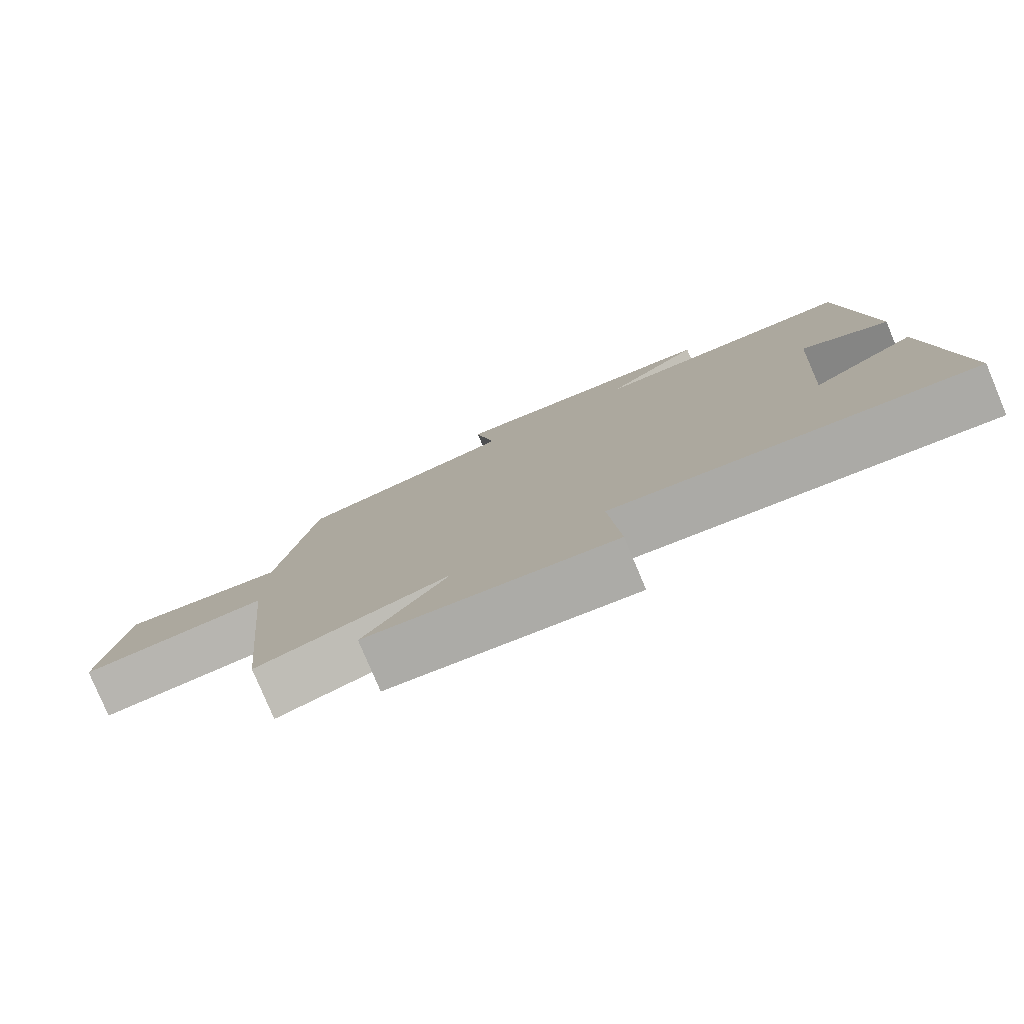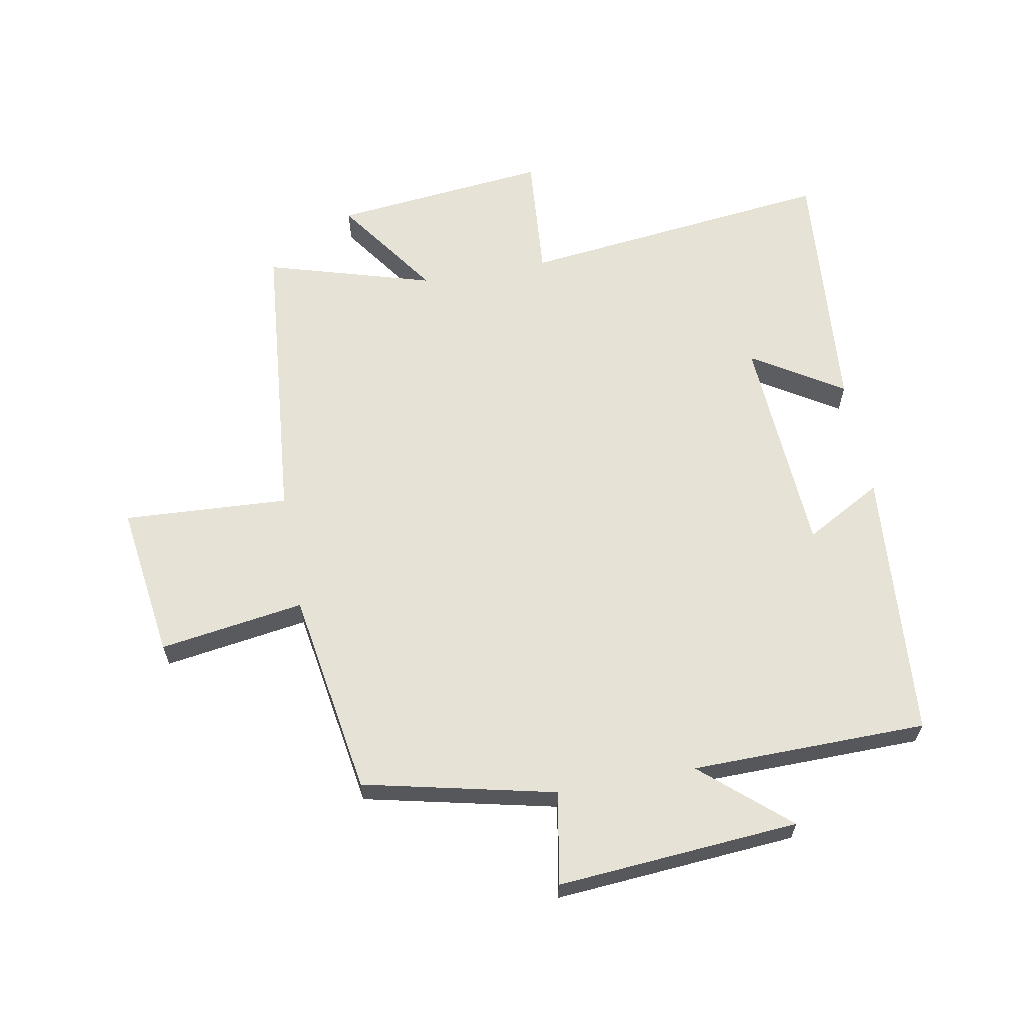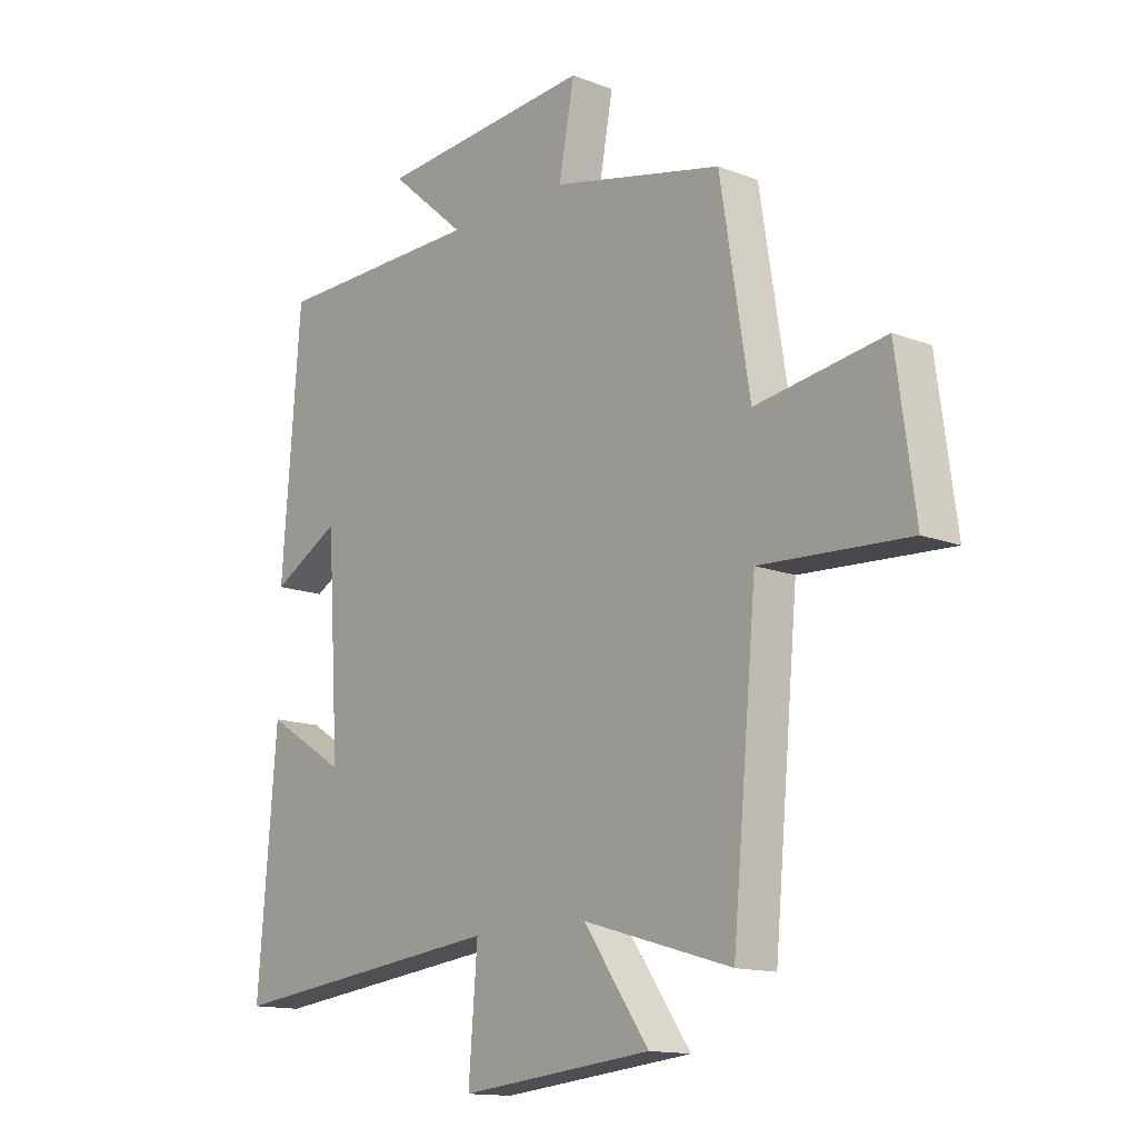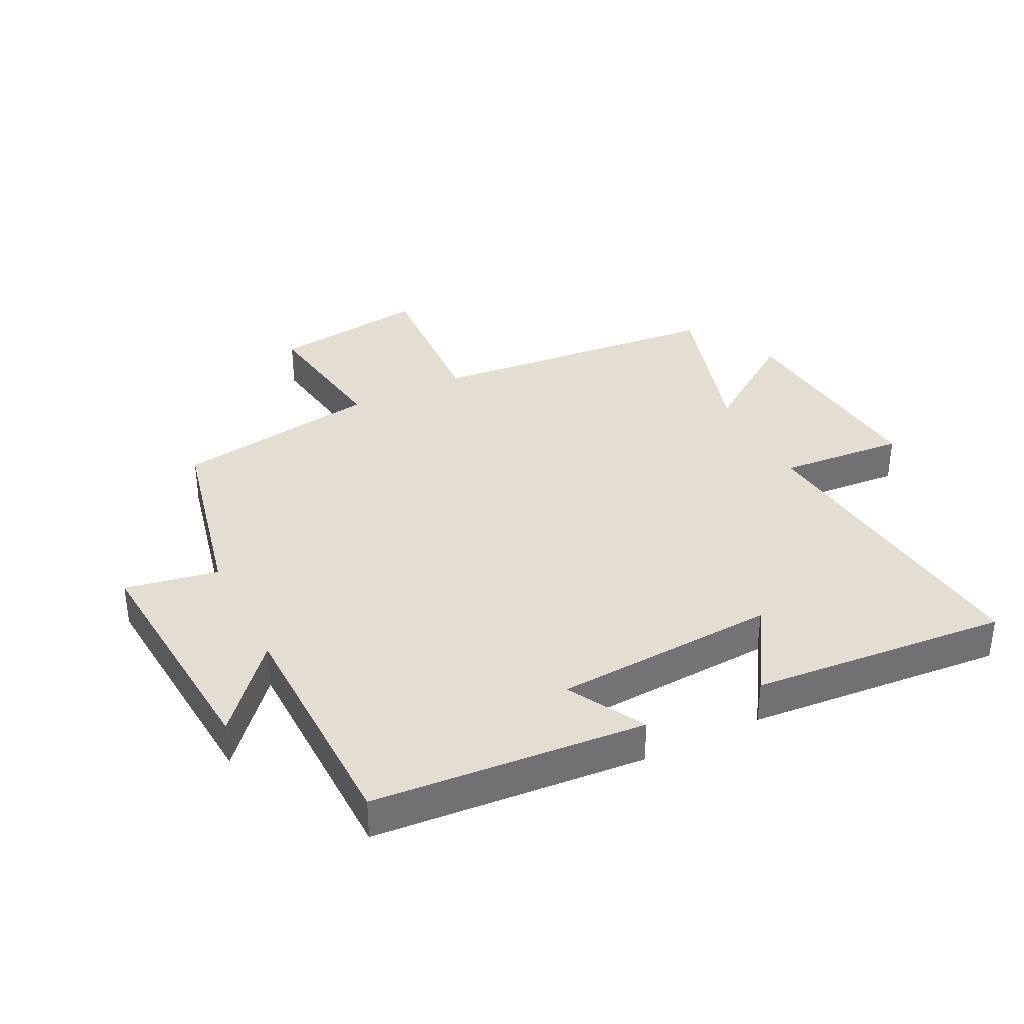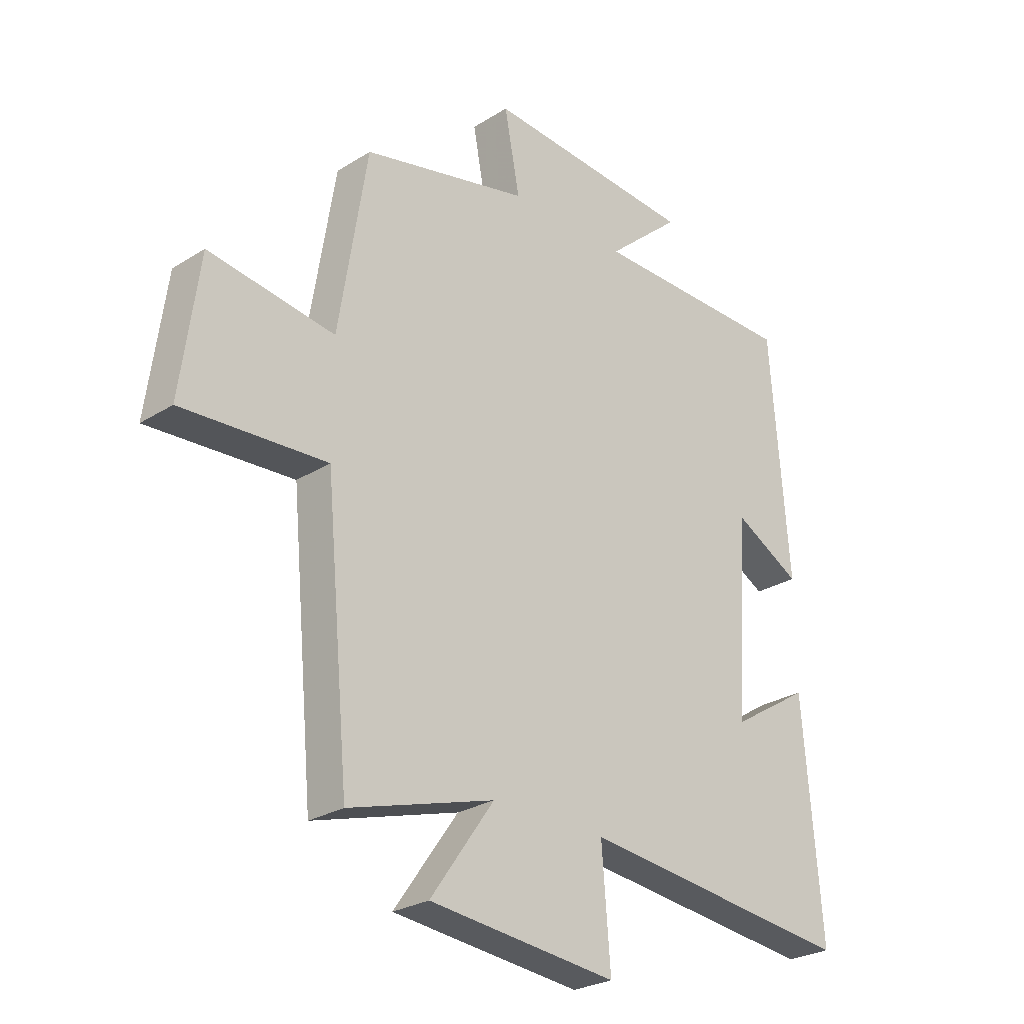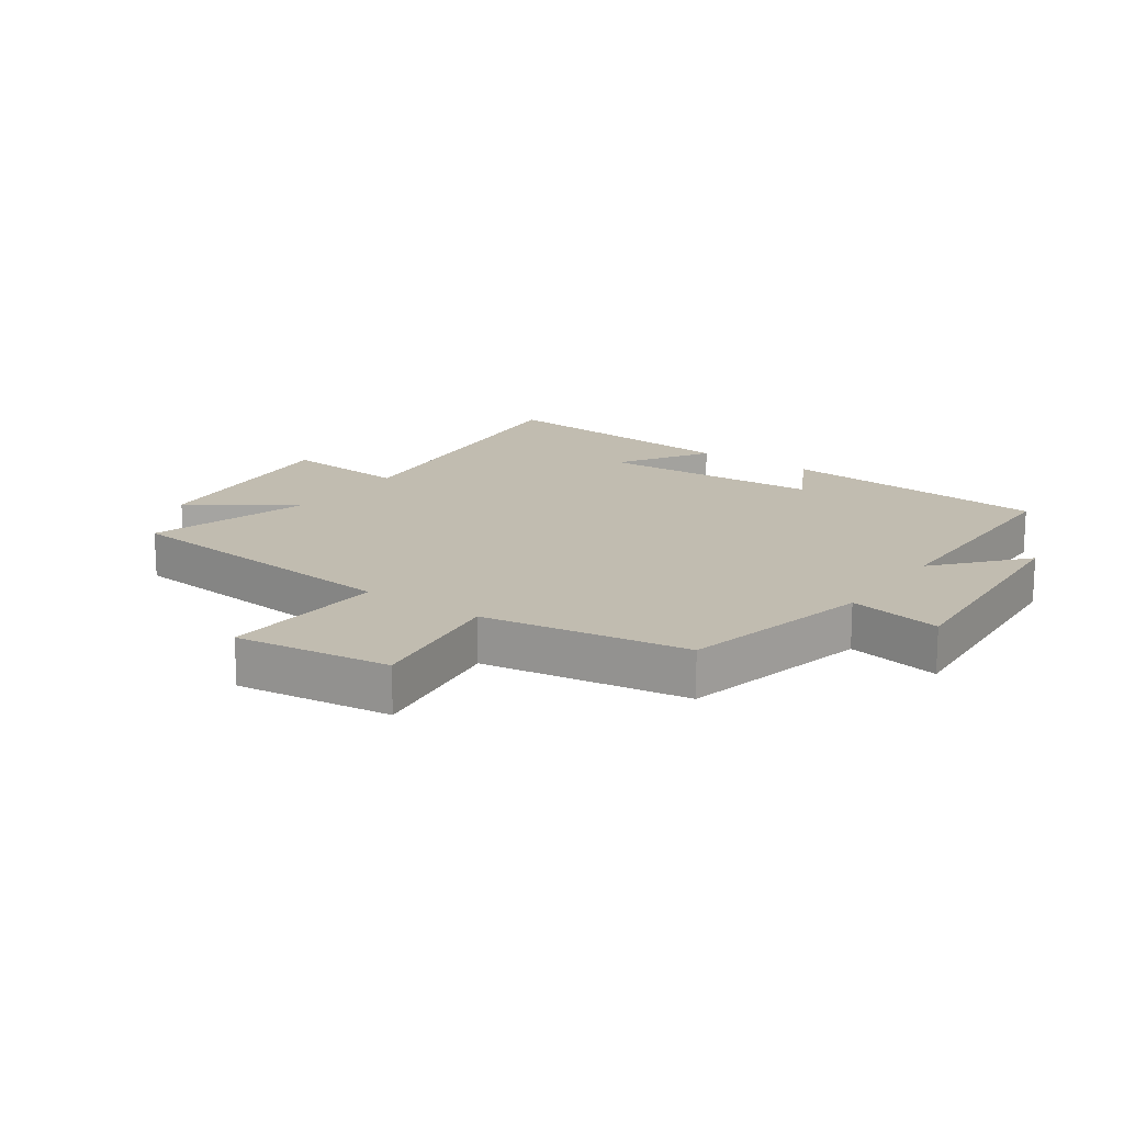
<metadata>
{"format":"obj","ext":"obj","renderer":"f3d","projection":"perspective","resolution":1024,"background":"white","views":[{"elev":-79.6,"azim":22.8,"up":"+Z"},{"elev":62.9,"azim":-10.4,"up":"+Y"},{"elev":-14.0,"azim":-130.6,"up":"+Z"},{"elev":35.9,"azim":63.5,"up":"+Y"},{"elev":-26.4,"azim":-45.4,"up":"+Z"},{"elev":16.6,"azim":-54.7,"up":"+Y"}]}
</metadata>
<code>
v -0.456 0.07 -0.579
v -0.5 0.07 -0.101
v -0.767 0.07 -0.116
v -0.733 0.07 0.134
v -0.5 0.07 0.099
v -0.447 0.07 0.43
v -0.138 0.07 0.5
v -0.166 0.07 0.65
v 0.224 0.07 0.62
v 0.086 0.07 0.5
v 0.466 0.07 0.495
v 0.5 0.07 0.057
v 0.376 0.07 0.126
v 0.354 0.07 -0.234
v 0.5 0.07 -0.143
v 0.534 0.07 -0.558
v 0.027 0.07 -0.5
v 0.043 0.07 -0.703
v -0.305 0.07 -0.667
v -0.187 0.07 -0.5
v -0.456 0 -0.579
v -0.5 0 -0.101
v -0.767 0 -0.116
v -0.733 0 0.134
v -0.5 0 0.099
v -0.447 0 0.43
v -0.138 0 0.5
v -0.166 0 0.65
v 0.224 0 0.62
v 0.086 0 0.5
v 0.466 0 0.495
v 0.5 0 0.057
v 0.376 0 0.126
v 0.354 0 -0.234
v 0.5 0 -0.143
v 0.534 0 -0.558
v 0.027 0 -0.5
v 0.043 0 -0.703
v -0.305 0 -0.667
v -0.187 0 -0.5
f 17 18 19 20
f 14 15 16 17
f 13 14 17 20
f 10 11 12 13
f 20 1 2
f 13 20 2
f 10 13 2
f 7 8 9 10
f 7 10 2
f 6 7 2
f 5 6 2
f 2 3 4 5
f 40 39 38 37
f 37 36 35 34
f 40 37 34 33
f 33 32 31 30
f 22 21 40
f 22 40 33
f 22 33 30
f 30 29 28 27
f 22 30 27
f 22 27 26
f 22 26 25
f 25 24 23 22
f 1 21 22 2
f 2 22 23 3
f 3 23 24 4
f 4 24 25 5
f 5 25 26 6
f 6 26 27 7
f 7 27 28 8
f 8 28 29 9
f 9 29 30 10
f 10 30 31 11
f 11 31 32 12
f 12 32 33 13
f 13 33 34 14
f 14 34 35 15
f 15 35 36 16
f 16 36 37 17
f 17 37 38 18
f 18 38 39 19
f 19 39 40 20
f 20 40 21 1

</code>
